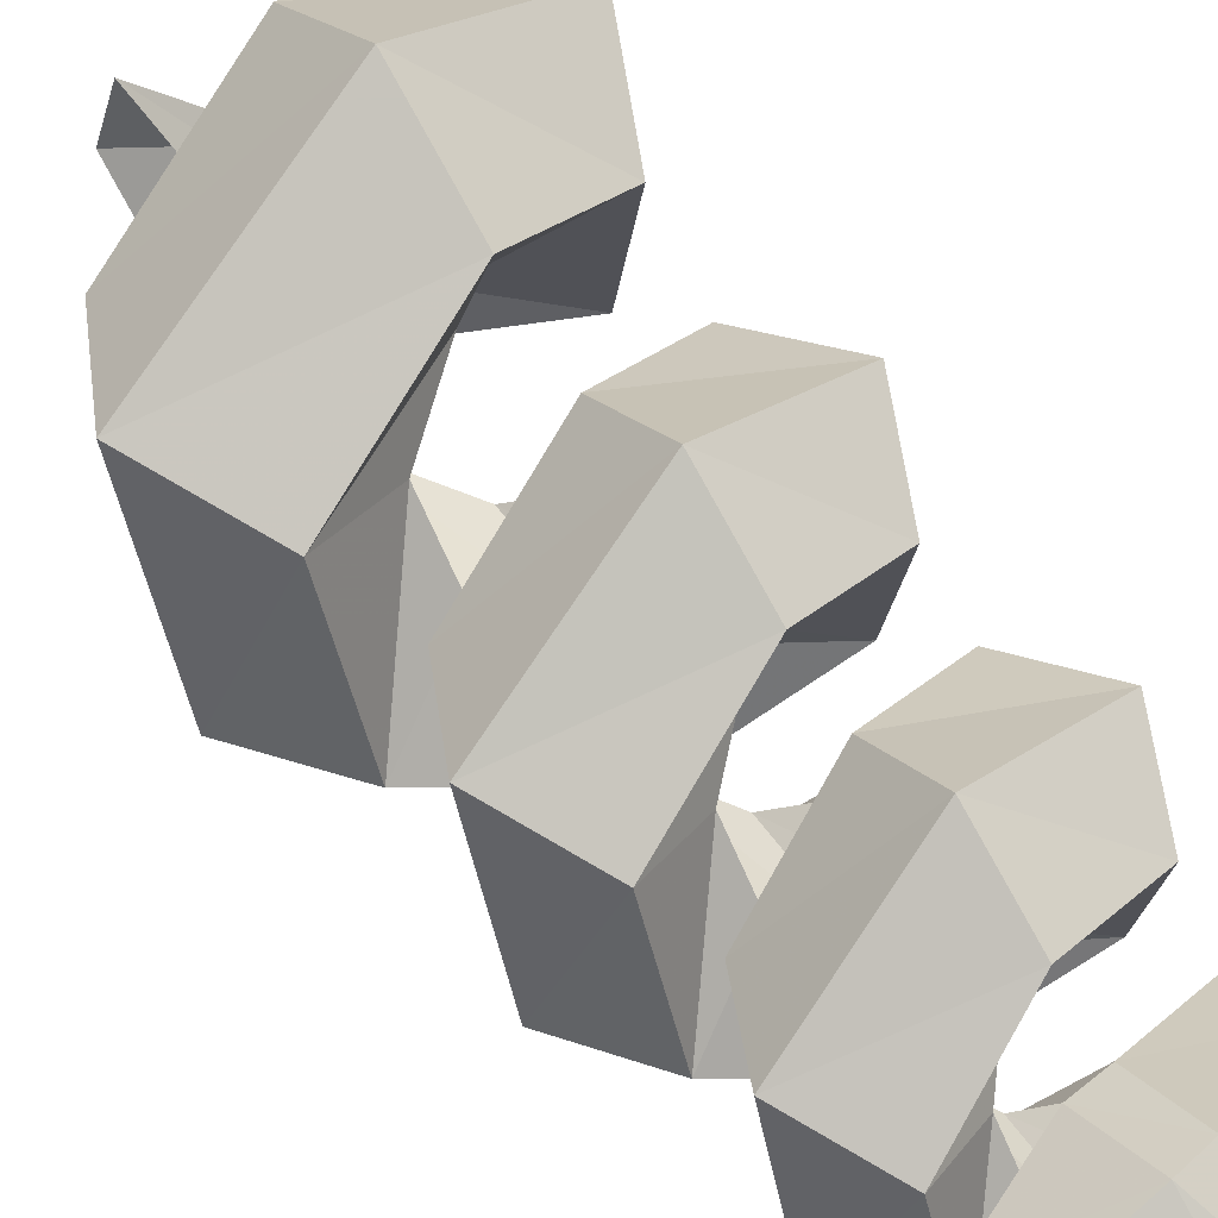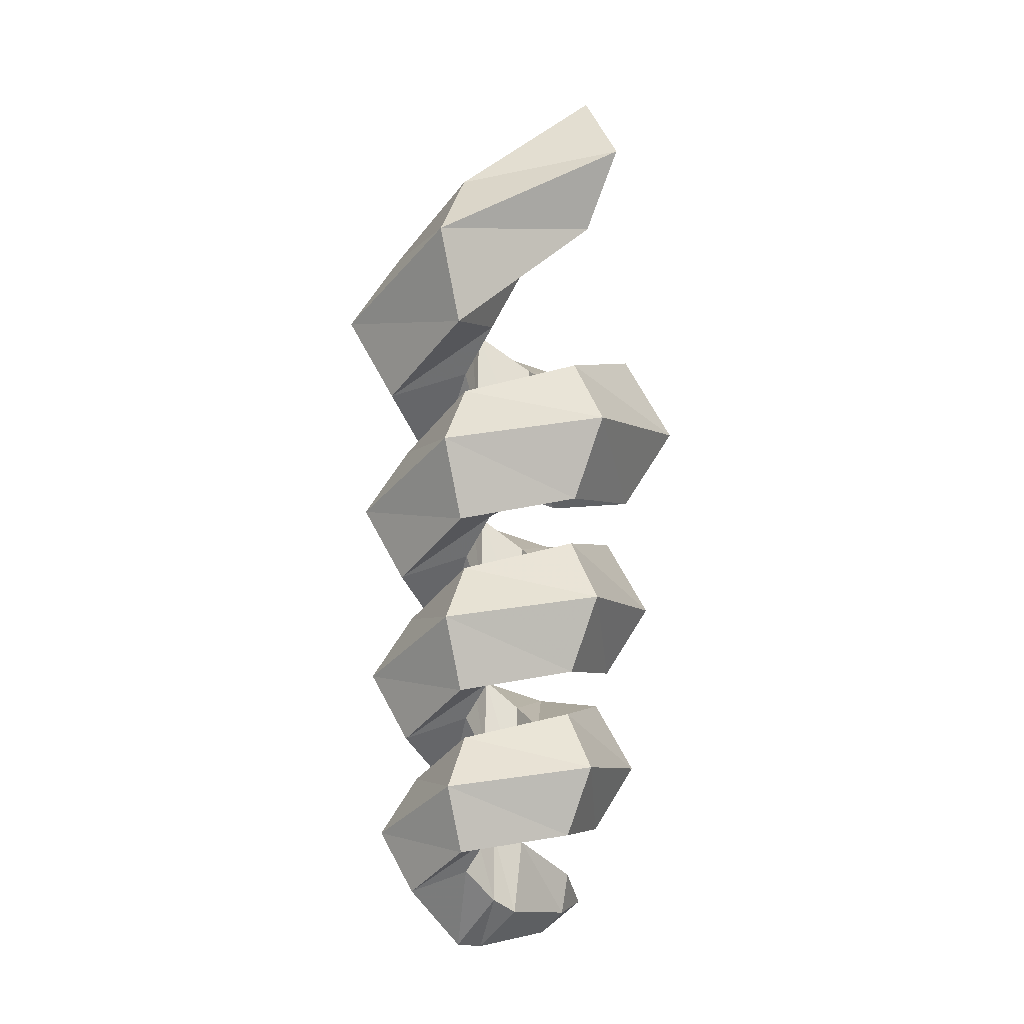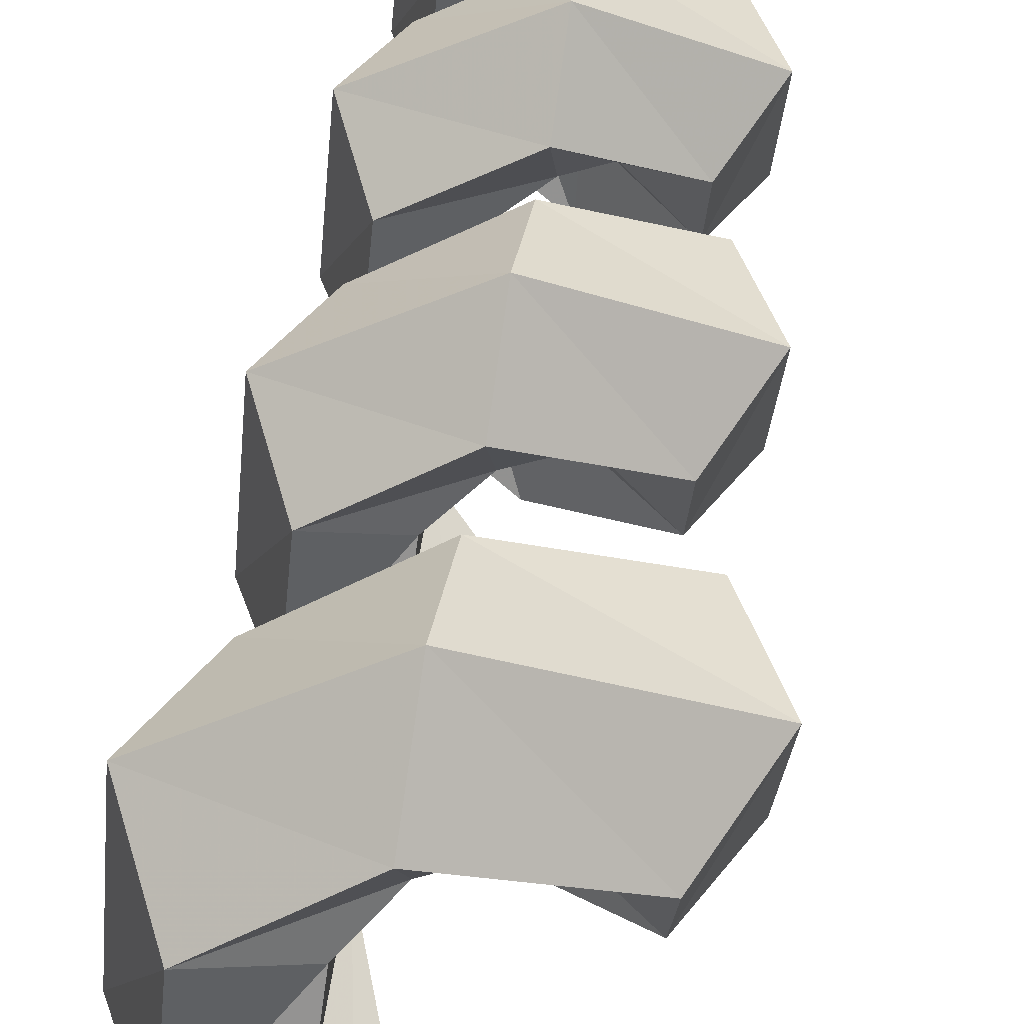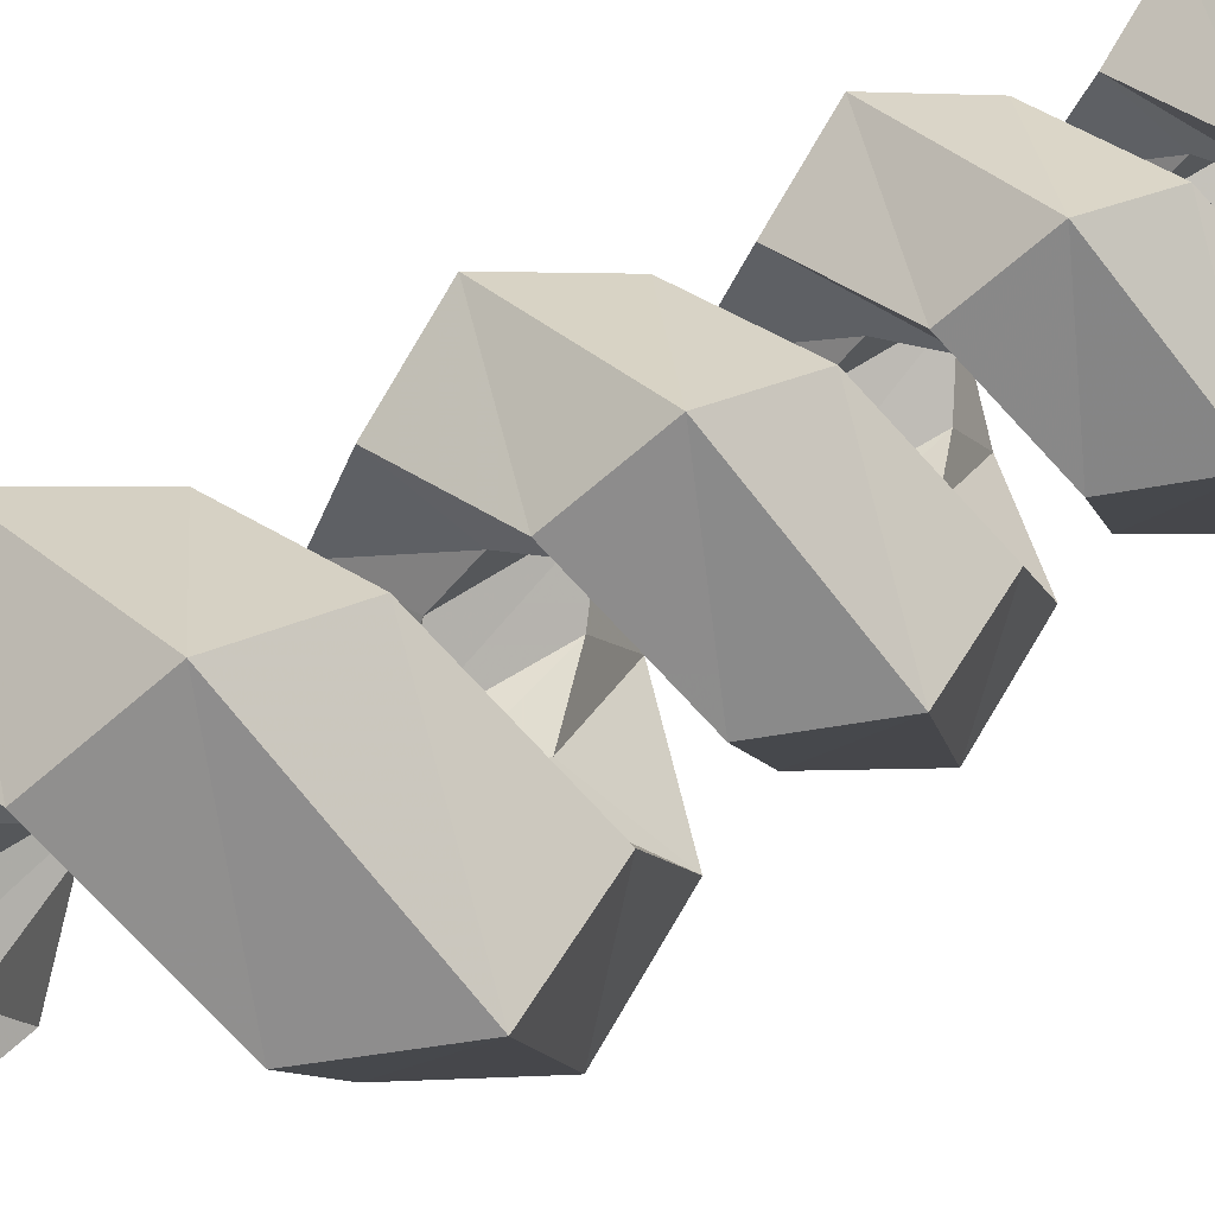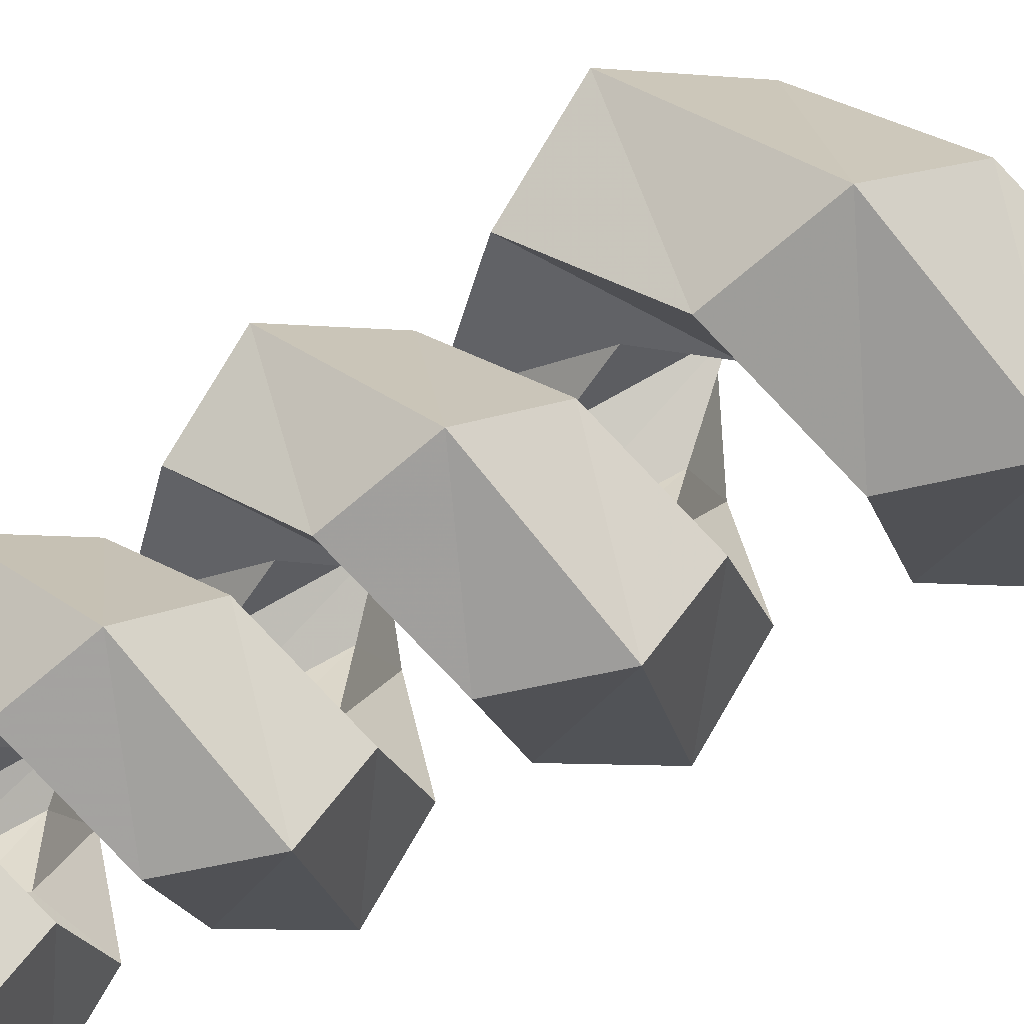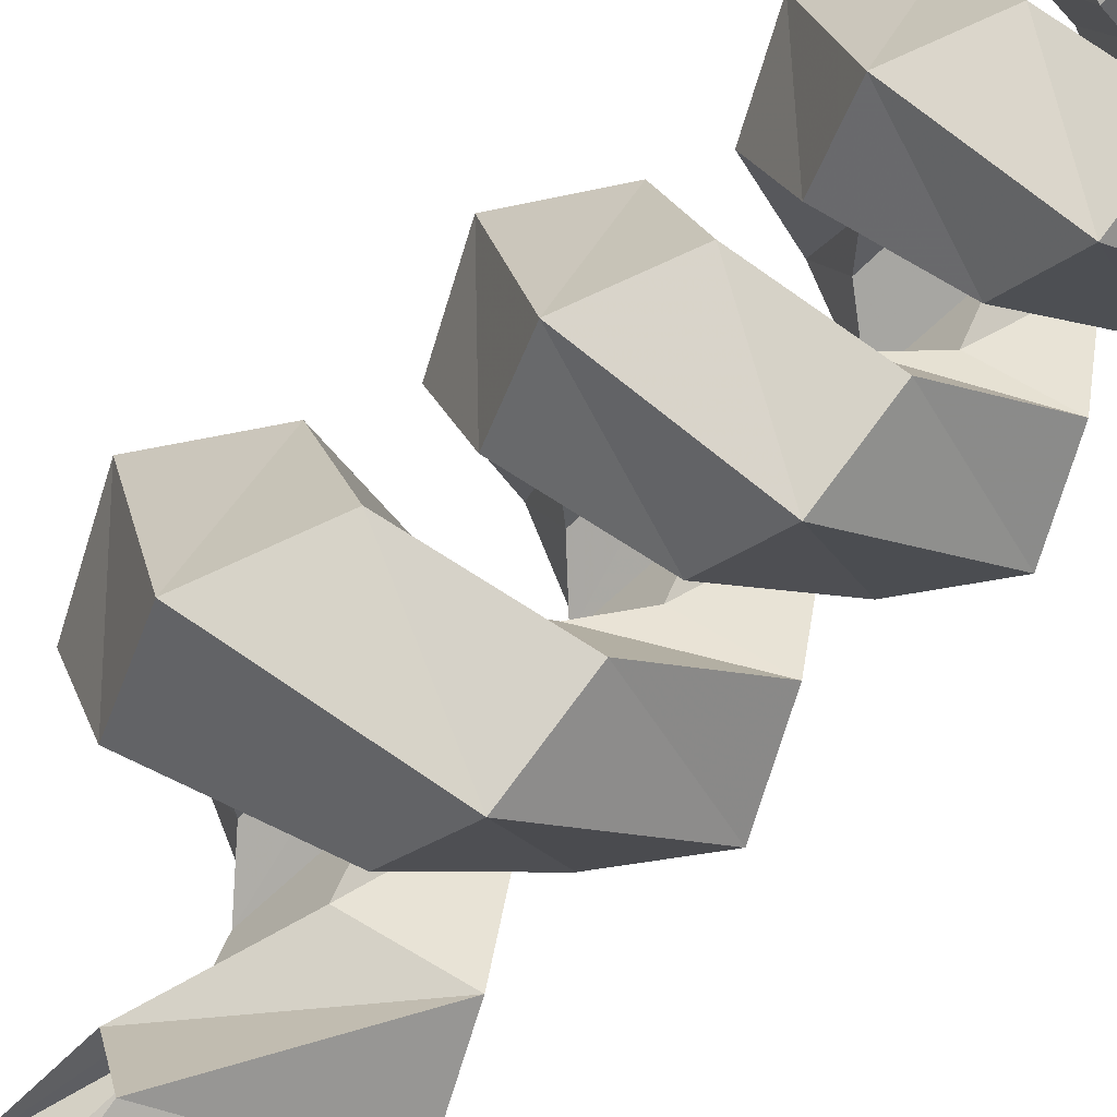
<metadata>
{"format":"obj","ext":"obj","renderer":"f3d","projection":"perspective","resolution":1024,"background":"white","views":[{"elev":54.4,"azim":145.9,"up":"+Y"},{"elev":-22.7,"azim":-38.8,"up":"+Z"},{"elev":58.9,"azim":9.6,"up":"+Y"},{"elev":70.0,"azim":59.2,"up":"+Y"},{"elev":65.2,"azim":-120.5,"up":"+Y"},{"elev":-61.7,"azim":135.8,"up":"+Y"}]}
</metadata>
<code>
o minomucchi
v 0.01293 -0.2285 -1.74
v 0.01295 -0.07393 -1.801
v 0.013 -0.07108 -2.004
v 0.01301 -0.2252 -2.048
v 0.01297 -0.3211 -1.906
v 0.000293 0.1074 -2.598
v 0.000172 0.2355 -2.543
v 0.000335 0.1098 -2.769
v 0.00024 0.2394 -2.82
v 0.000139 0.3171 -2.68
v 0.000487 0.09282 -2.954
v 0.000379 0.2067 -2.906
v 0.000525 0.09494 -3.106
v 0.00044 0.2102 -3.151
v 0.000351 0.2793 -3.028
v 0.19 0.08716 -3.396
v 0.2735 0.1336 -3.358
v 0.1901 0.06932 -3.324
v 0.1904 0.1571 -3.291
v 0.1904 0.1921 -3.358
v 0.05019 0.1698 -3.465
v 0.05021 0.06322 -3.414
v 0.05018 0.2413 -3.35
v 0.05018 0.1777 -3.233
v 0.0502 0.04134 -3.282
v 0.1902 0.1503 -3.426
v -0.06683 -0.01446 -2.013
v -0.2031 -0.0842 -1.949
v -0.07042 -0.01162 -2.217
v -0.2089 -0.07955 -2.278
v -0.2909 -0.1244 -2.113
v -0.06245 0.08135 -2.084
v -0.1896 0.1651 -2.018
v -0.06604 0.08419 -2.287
v -0.1954 0.1697 -2.347
v -0.2718 0.2196 -2.18
v 8.2e-05 0.1249 -2.157
v -6.2e-05 0.2774 -2.092
v 0.000133 0.1277 -2.36
v 2.1e-05 0.282 -2.421
v -0.000101 0.3745 -2.256
v 0.0992 0.07362 -2.231
v 0.2377 0.1415 -2.17
v 0.0956 0.07646 -2.434
v 0.2319 0.1462 -2.499
v 0.3197 0.1864 -2.335
v 0.09227 -0.02018 -2.305
v 0.2216 -0.1056 -2.245
v 0.08868 -0.01733 -2.508
v 0.2158 -0.101 -2.574
v 0.2982 -0.1548 -2.412
v 0.000291 -0.05568 -2.41
v 0.000389 -0.1925 -2.356
v 0.000335 -0.05318 -2.591
v 0.000464 -0.1885 -2.648
v 0.000498 -0.2746 -2.503
v -0.06775 -0.009712 -2.477
v -0.1823 -0.06827 -2.423
v -0.07077 -0.007316 -2.648
v -0.1873 -0.06444 -2.699
v -0.2561 -0.1021 -2.56
v -0.06408 0.0708 -2.537
v -0.1709 0.1411 -2.481
v -0.06709 0.07319 -2.707
v -0.1758 0.145 -2.757
v -0.24 0.187 -2.617
v 0.07175 0.06431 -2.66
v 0.1882 0.1214 -2.609
v 0.06874 0.06669 -2.831
v 0.1833 0.1252 -2.885
v 0.2571 0.1591 -2.747
v 0.06593 -0.01452 -2.722
v 0.1746 -0.08633 -2.672
v 0.06292 -0.01213 -2.892
v 0.1698 -0.08246 -2.948
v 0.2388 -0.1283 -2.812
v 0.000475 -0.05228 -2.787
v 0.000565 -0.1747 -2.739
v 0.000516 -0.05002 -2.948
v 0.00063 -0.1711 -3
v 0.000661 -0.2481 -2.87
v -0.07335 -0.01126 -2.847
v -0.1752 -0.06331 -2.799
v -0.07603 -0.009137 -2.999
v -0.1795 -0.05988 -3.045
v -0.2408 -0.09336 -2.921
v -0.07008 0.0603 -2.9
v -0.1651 0.1228 -2.85
v -0.07276 0.06243 -3.052
v -0.1694 0.1263 -3.096
v -0.2264 0.1636 -2.972
v 0.05066 0.05453 -3.01
v 0.1541 0.1053 -2.964
v 0.04797 0.05665 -3.161
v 0.1498 0.1087 -3.209
v 0.2154 0.1388 -3.087
v 0.04548 -0.01553 -3.064
v 0.1421 -0.07936 -3.02
v 0.0428 -0.01341 -3.216
v 0.1378 -0.07593 -3.266
v 0.1992 -0.1167 -3.144
v 0 -0.04942 -3.123
v 0.000729 -0.1575 -3.08
v 0.000685 -0.04743 -3.265
v 0.000786 -0.1542 -3.31
v 0.000813 -0.2222 -3.196
v -0.07822 -0.01338 -3.176
v -0.1673 -0.05893 -3.134
v -0.08057 -0.01153 -3.309
v -0.1711 -0.05592 -3.349
v -0.2247 -0.08522 -3.241
v -0.07536 0.04923 -3.222
v -0.1585 0.1039 -3.179
v -0.07771 0.05109 -3.355
v -0.1623 0.1069 -3.394
v -0.2122 0.1396 -3.285
v 0.000667 0.06406 -3.275
v 0.000573 0.1825 -3.229
v 0.00078 0.06442 -3.397
v 0.00085 0.1767 -3.466
v 0.000553 0.2408 -3.34
f 27 1 2
f 28 1 27
f 32 28 27
f 32 33 28
f 37 33 32
f 37 38 33
f 42 38 37
f 42 43 38
f 47 43 42
f 47 48 43
f 52 48 47
f 52 53 48
f 57 53 52
f 57 58 53
f 62 58 57
f 62 63 58
f 6 63 62
f 6 7 63
f 67 7 6
f 67 68 7
f 72 68 67
f 72 73 68
f 77 73 72
f 77 78 73
f 82 78 77
f 82 83 78
f 87 83 82
f 87 88 83
f 11 88 87
f 11 12 88
f 92 12 11
f 92 93 12
f 97 93 92
f 97 98 93
f 102 98 97
f 102 103 98
f 107 103 102
f 107 108 103
f 112 108 107
f 112 113 108
f 117 113 112
f 117 118 113
f 25 118 117
f 25 24 118
f 18 24 25
f 18 19 24
f 29 2 3
f 29 27 2
f 34 27 29
f 34 32 27
f 39 32 34
f 39 37 32
f 44 37 39
f 44 42 37
f 49 42 44
f 49 47 42
f 54 47 49
f 54 52 47
f 59 52 54
f 59 57 52
f 64 57 59
f 64 62 57
f 8 62 64
f 8 6 62
f 69 6 8
f 69 67 6
f 74 67 69
f 74 72 67
f 79 72 74
f 79 77 72
f 84 77 79
f 84 82 77
f 89 82 84
f 89 87 82
f 13 87 89
f 13 11 87
f 94 11 13
f 94 92 11
f 99 92 94
f 99 97 92
f 104 97 99
f 104 102 97
f 109 102 104
f 109 107 102
f 114 107 109
f 114 112 107
f 119 112 114
f 119 117 112
f 22 117 119
f 22 25 117
f 16 25 22
f 16 18 25
f 30 3 4
f 30 29 3
f 35 29 30
f 35 34 29
f 40 34 35
f 40 39 34
f 45 39 40
f 45 44 39
f 50 44 45
f 50 49 44
f 55 49 50
f 55 54 49
f 60 54 55
f 60 59 54
f 65 59 60
f 65 64 59
f 9 64 65
f 9 8 64
f 70 8 9
f 70 69 8
f 75 69 70
f 75 74 69
f 80 74 75
f 80 79 74
f 85 79 80
f 85 84 79
f 90 84 85
f 90 89 84
f 14 89 90
f 14 13 89
f 95 13 14
f 95 94 13
f 100 94 95
f 100 99 94
f 105 99 100
f 105 104 99
f 110 104 105
f 110 109 104
f 115 109 110
f 115 114 109
f 120 114 115
f 120 119 114
f 21 119 120
f 21 22 119
f 26 22 21
f 26 16 22
f 31 4 5
f 31 30 4
f 36 30 31
f 36 35 30
f 41 35 36
f 41 40 35
f 46 40 41
f 46 45 40
f 51 45 46
f 51 50 45
f 56 50 51
f 56 55 50
f 61 55 56
f 61 60 55
f 66 60 61
f 66 65 60
f 10 65 66
f 10 9 65
f 71 9 10
f 71 70 9
f 76 70 71
f 76 75 70
f 81 75 76
f 81 80 75
f 86 80 81
f 86 85 80
f 91 85 86
f 91 90 85
f 15 90 91
f 15 14 90
f 96 14 15
f 96 95 14
f 101 95 96
f 101 100 95
f 106 100 101
f 106 105 100
f 111 105 106
f 111 110 105
f 116 110 111
f 116 115 110
f 121 115 116
f 121 120 115
f 23 120 121
f 23 21 120
f 20 21 23
f 20 26 21
f 5 1 28
f 28 31 5
f 33 31 28
f 33 36 31
f 38 36 33
f 38 41 36
f 43 41 38
f 43 46 41
f 48 46 43
f 48 51 46
f 53 51 48
f 53 56 51
f 58 56 53
f 58 61 56
f 63 61 58
f 63 66 61
f 7 66 63
f 7 10 66
f 68 10 7
f 68 71 10
f 73 71 68
f 73 76 71
f 78 76 73
f 78 81 76
f 83 81 78
f 83 86 81
f 88 86 83
f 88 91 86
f 12 91 88
f 12 15 91
f 93 15 12
f 93 96 15
f 98 96 93
f 98 101 96
f 103 101 98
f 103 106 101
f 108 106 103
f 108 111 106
f 113 111 108
f 113 116 111
f 118 116 113
f 118 121 116
f 24 121 118
f 24 23 121
f 19 23 24
f 19 20 23
f 16 17 18
f 16 26 17
f 20 17 26
f 20 19 17
f 18 17 19

</code>
